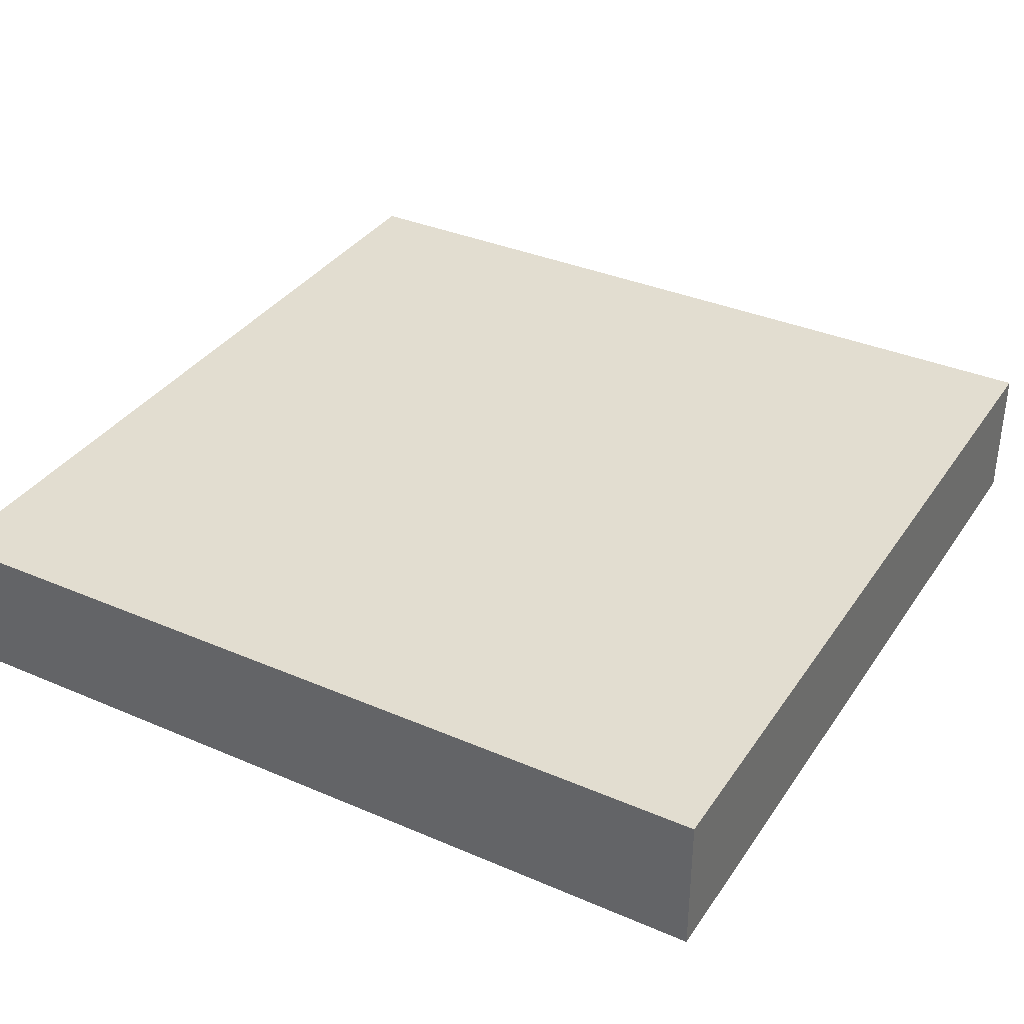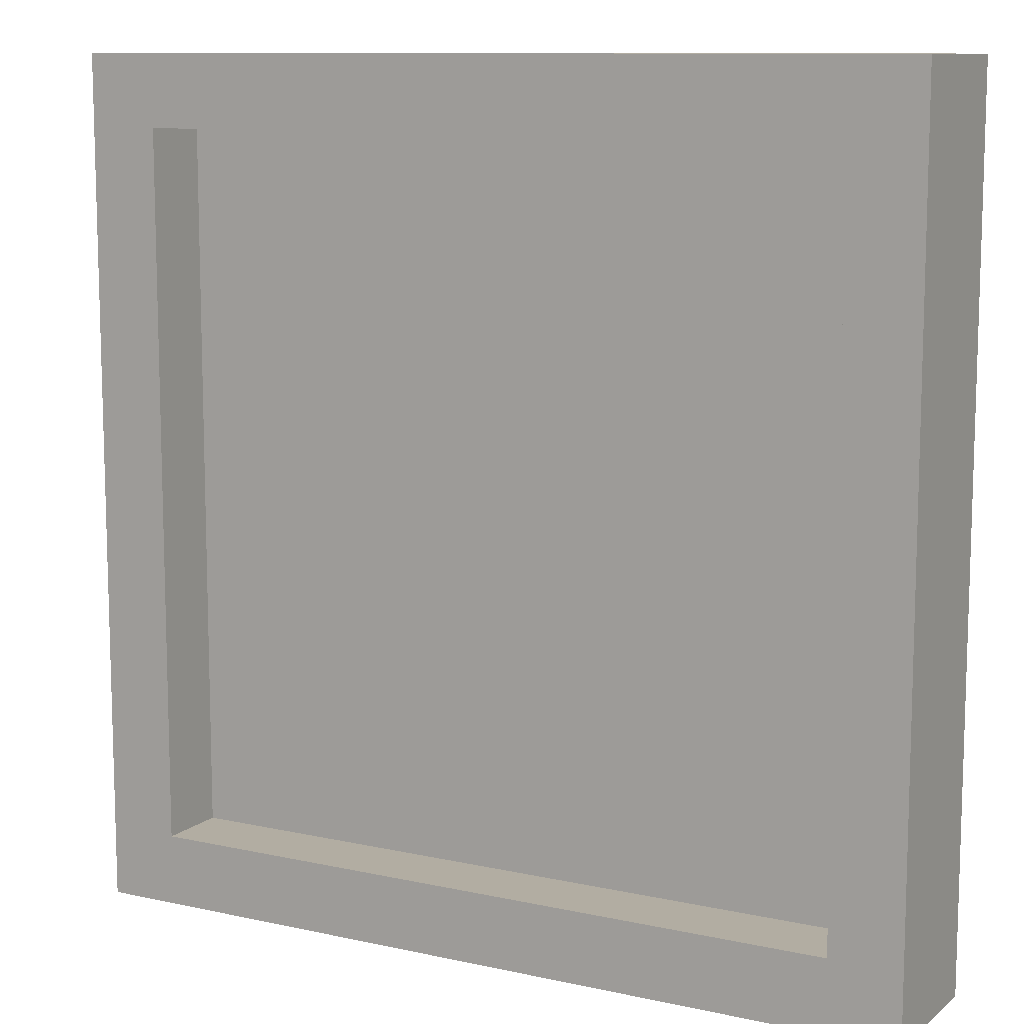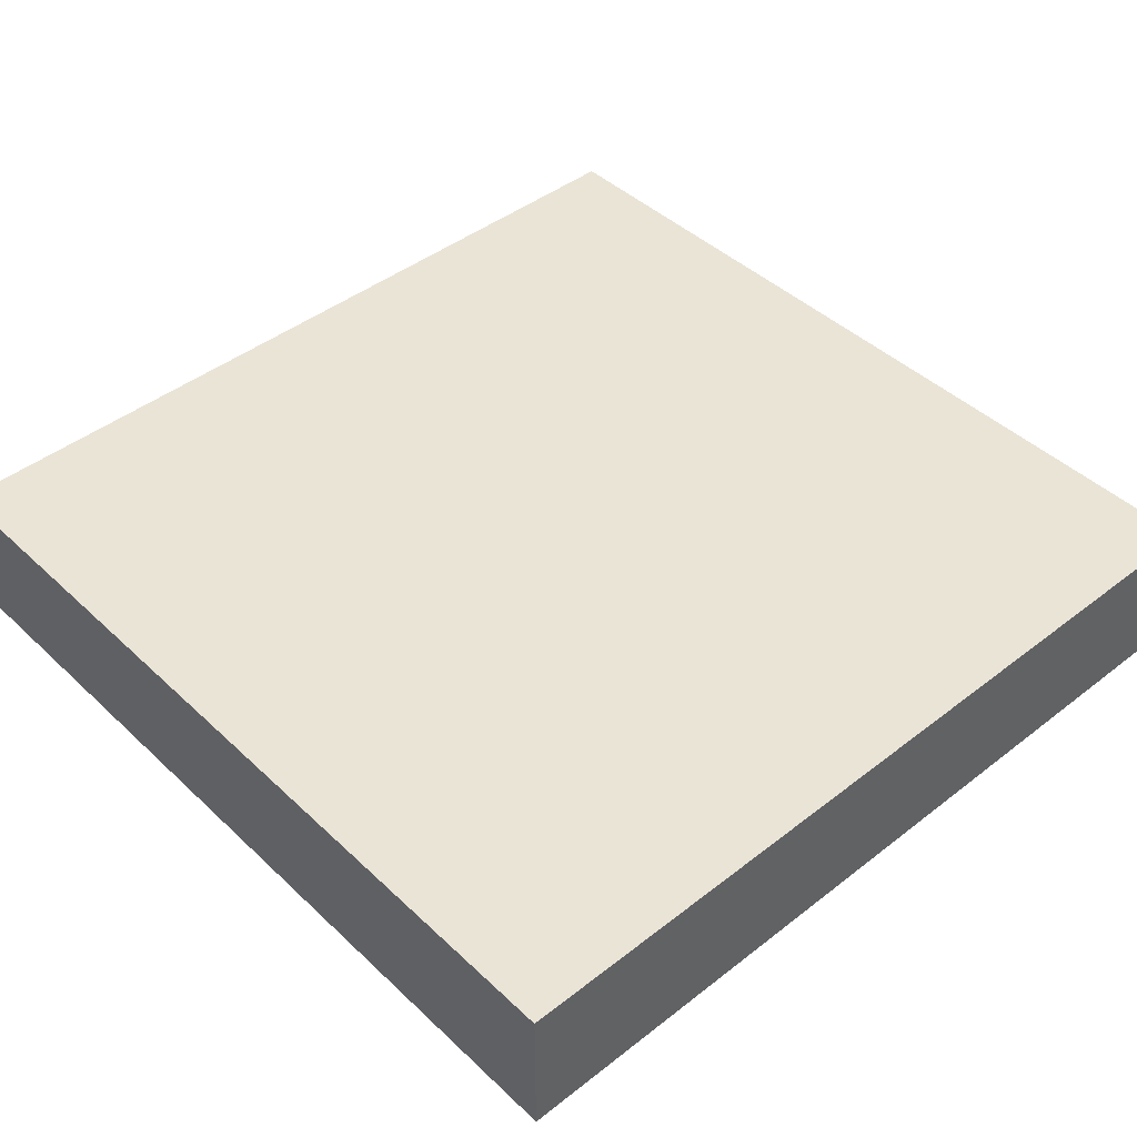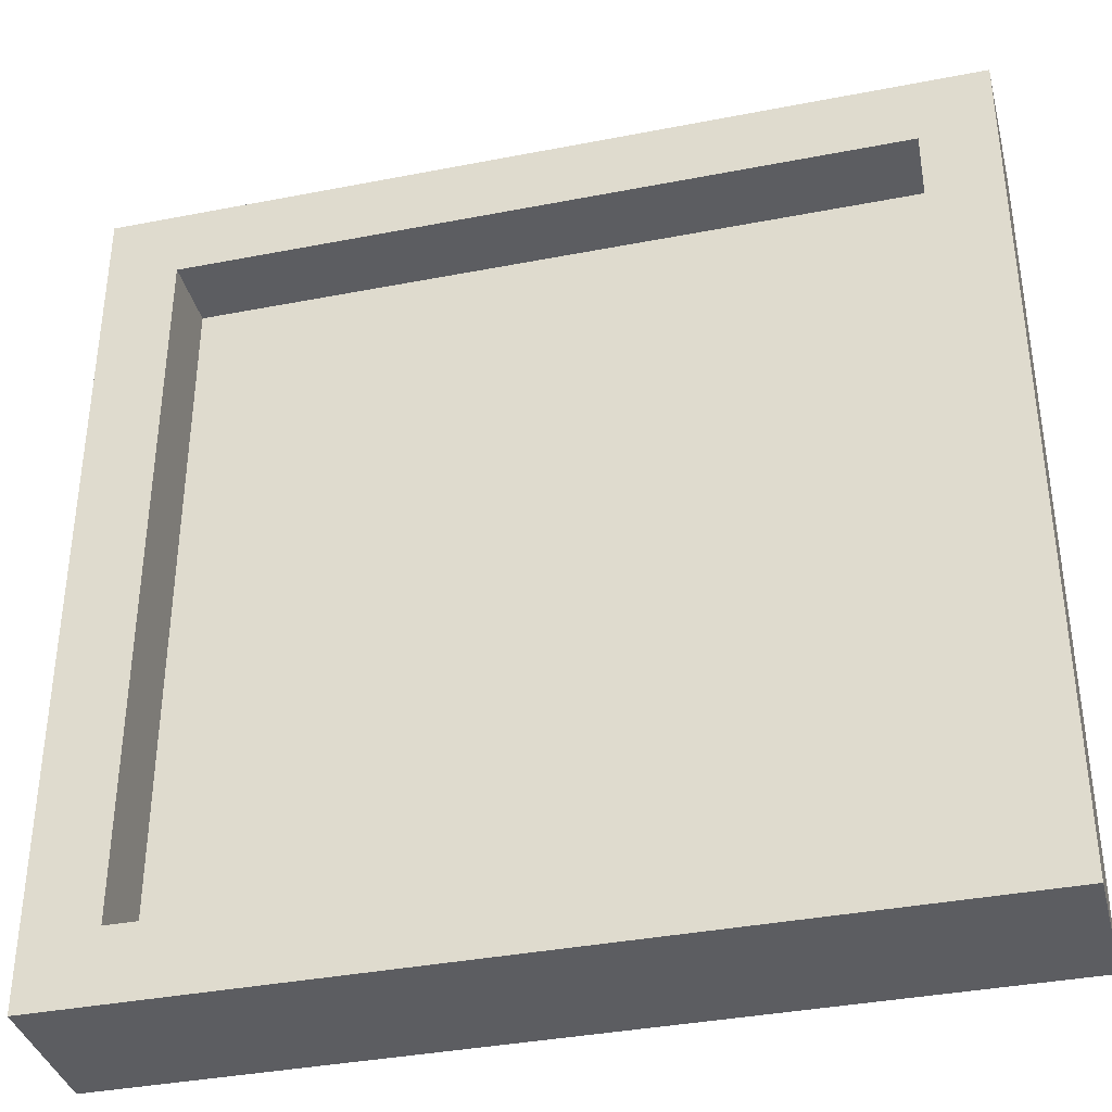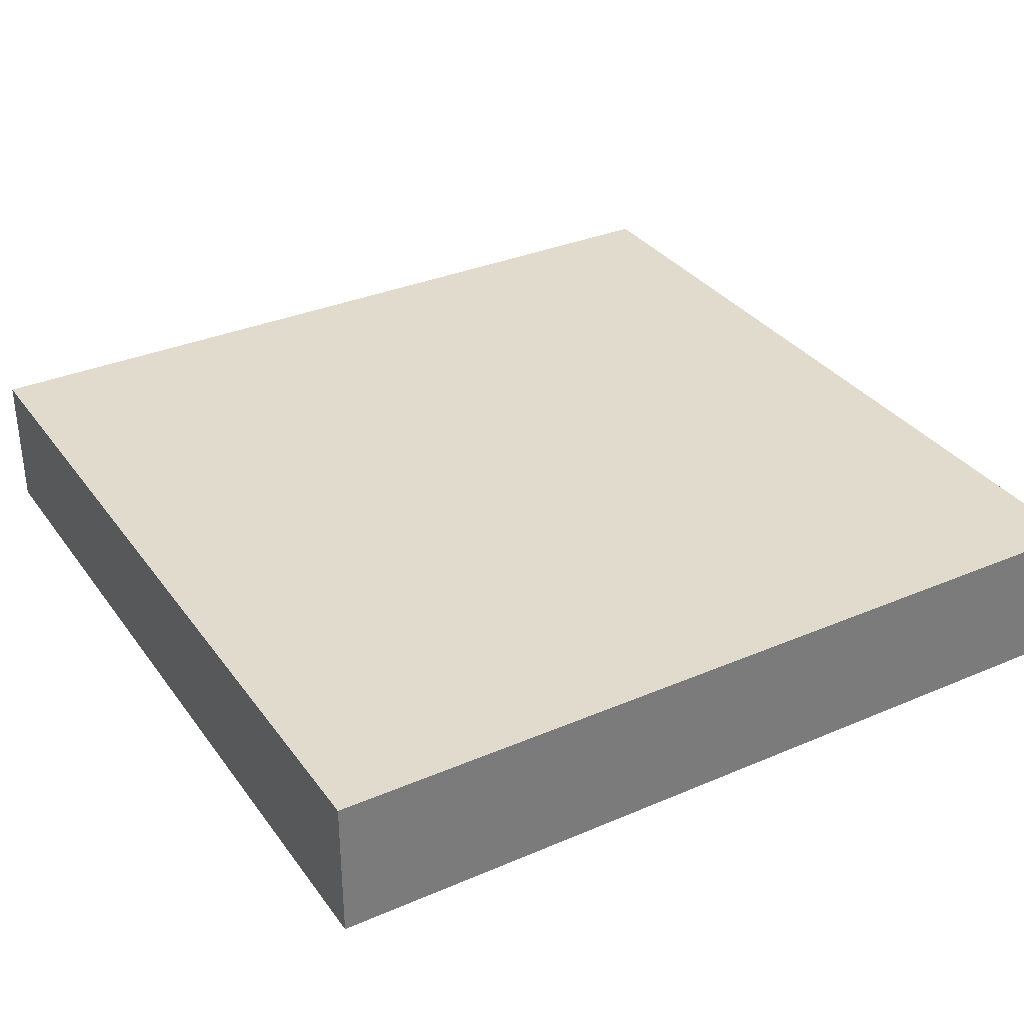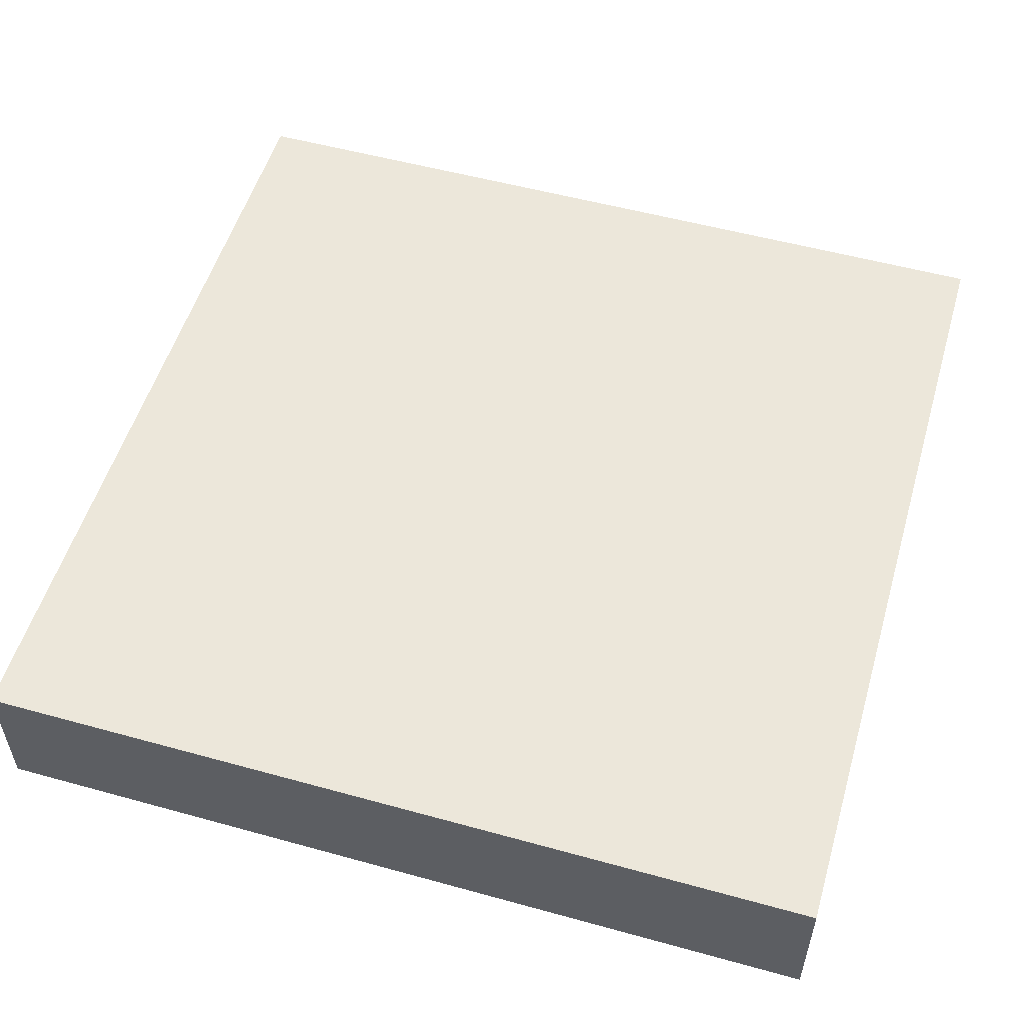
<metadata>
{"format":"obj","ext":"obj","renderer":"f3d","projection":"perspective","resolution":1024,"background":"white","views":[{"elev":35.4,"azim":-150.4,"up":"+Z"},{"elev":10.6,"azim":-151.1,"up":"+Y"},{"elev":43.9,"azim":47.6,"up":"+Z"},{"elev":-37.0,"azim":-165.9,"up":"+Y"},{"elev":33.3,"azim":-30.4,"up":"+Z"},{"elev":53.8,"azim":106.4,"up":"+Z"}]}
</metadata>
<code>
g 10x10_Puzzle_Frame
v -6 0 1
v -6 0 -1
v -6 12 1
v -6 12 -1
v 5 1 -0
v 5 1 -1
v 5 11 -0
v 5 11 -1
v -5 1 -0
v -5 1 -1
v -5 11 -0
v -5 11 -1
v 6 0 1
v 6 0 -1
v 6 12 1
v 6 12 -1
v -6 0 1
v -6 12 1
v 6 0 1
v 6 12 1
v -5 1 -0
v -5 11 -0
v 5 1 -0
v 5 11 -0
v -6 0 -1
v -6 12 -1
v -5 1 -1
v -5 11 -1
v 5 1 -1
v 5 11 -1
v 6 0 -1
v 6 12 -1
v -6 0 1
v 6 0 1
v -6 0 -1
v 6 0 -1
v -5 11 -0
v 5 11 -0
v -5 11 -1
v 5 11 -1
v -5 1 -0
v 5 1 -0
v -5 1 -1
v 5 1 -1
v -6 12 1
v 6 12 1
v -6 12 -1
v 6 12 -1
f 3 2 1
f 4 2 3
f 7 6 5
f 8 6 7
f 9 10 11
f 11 10 12
f 13 14 15
f 15 14 16
f 19 18 17
f 20 18 19
f 21 22 23
f 23 22 24
f 25 26 27
f 27 26 28
f 25 27 29
f 28 26 30
f 25 29 31
f 29 30 31
f 30 26 32
f 31 30 32
f 35 34 33
f 36 34 35
f 39 38 37
f 40 38 39
f 41 42 43
f 43 42 44
f 45 46 47
f 47 46 48

</code>
